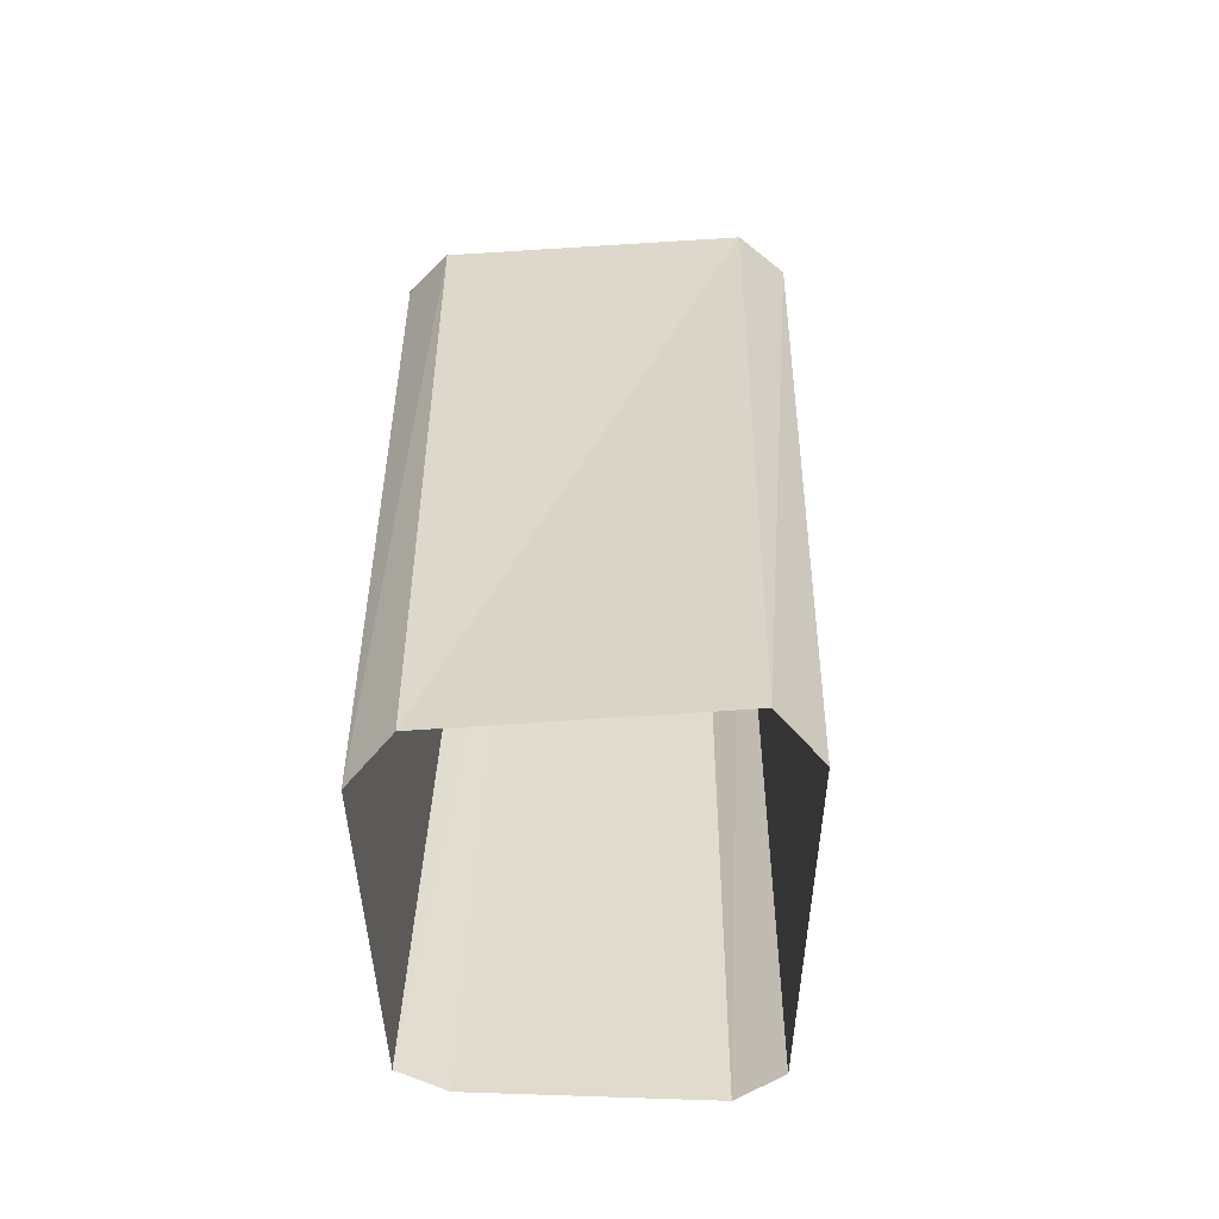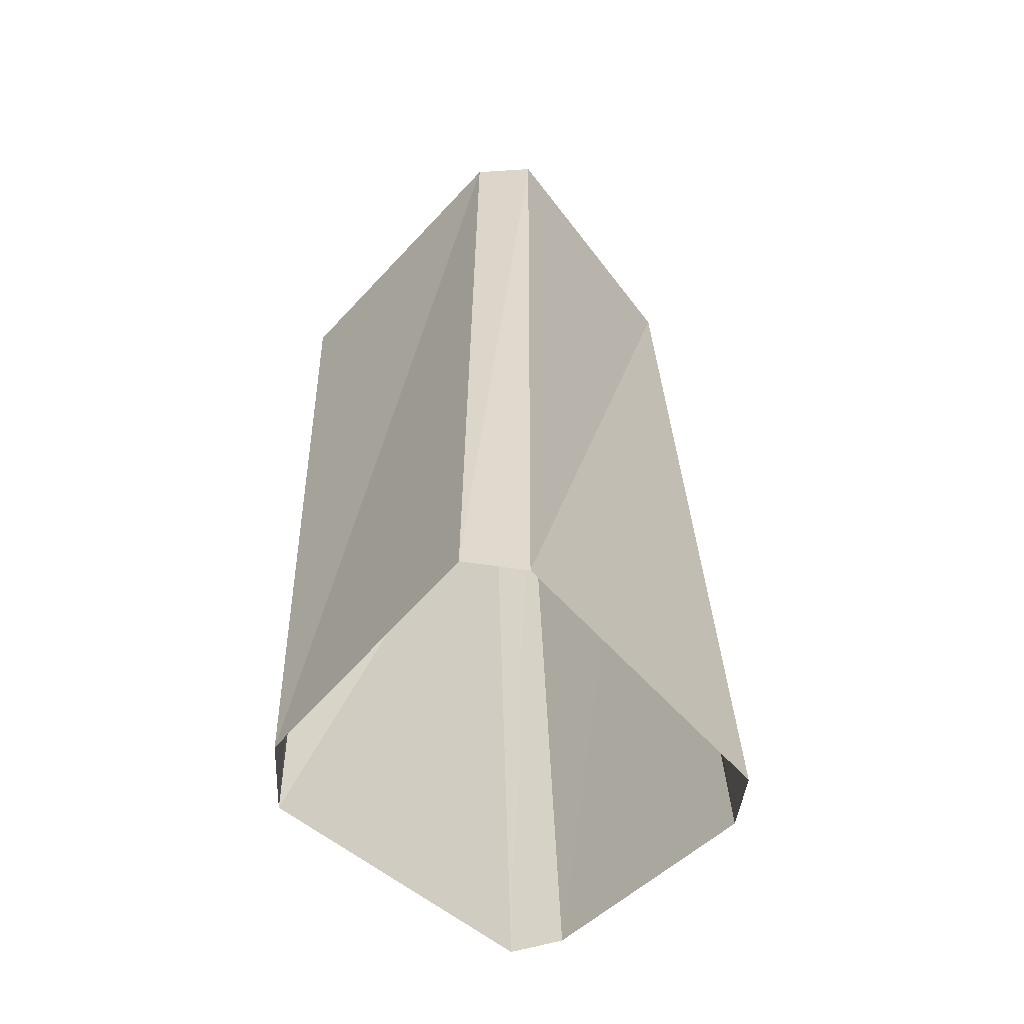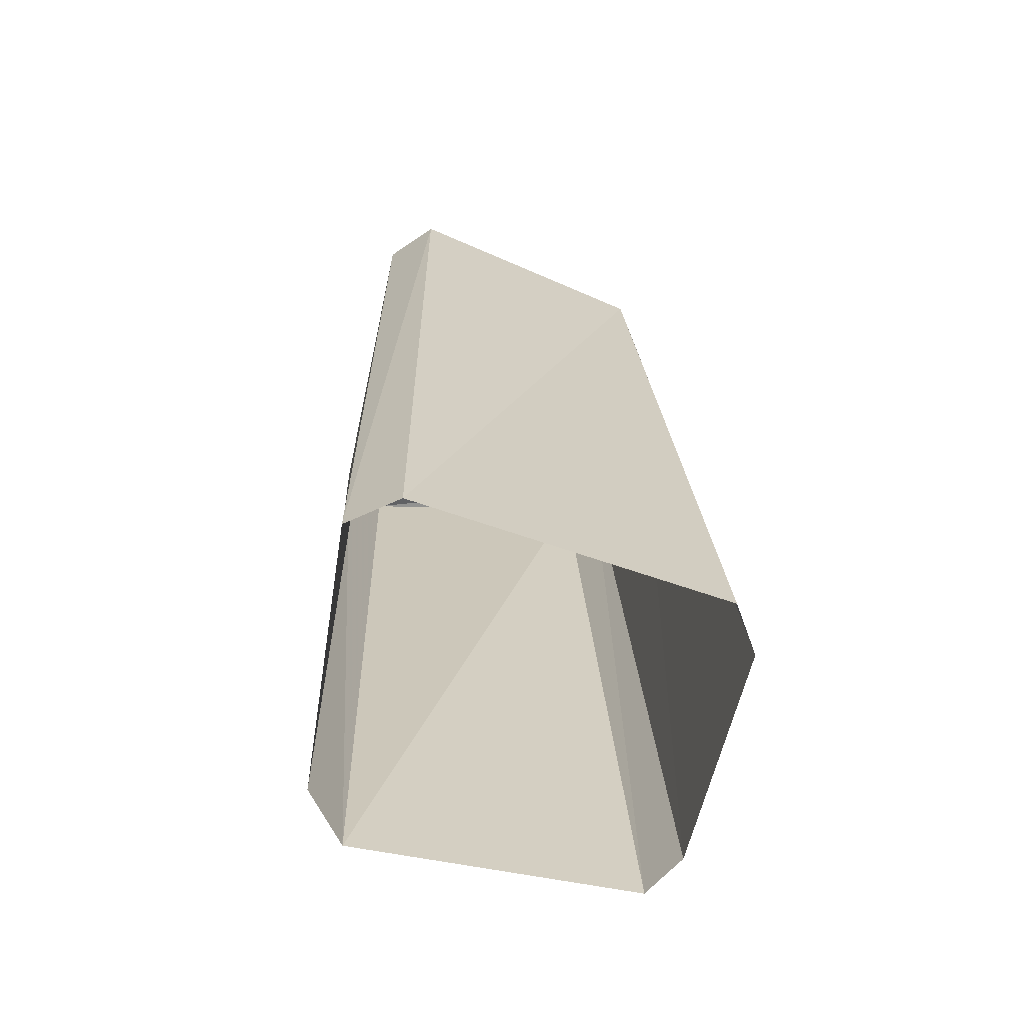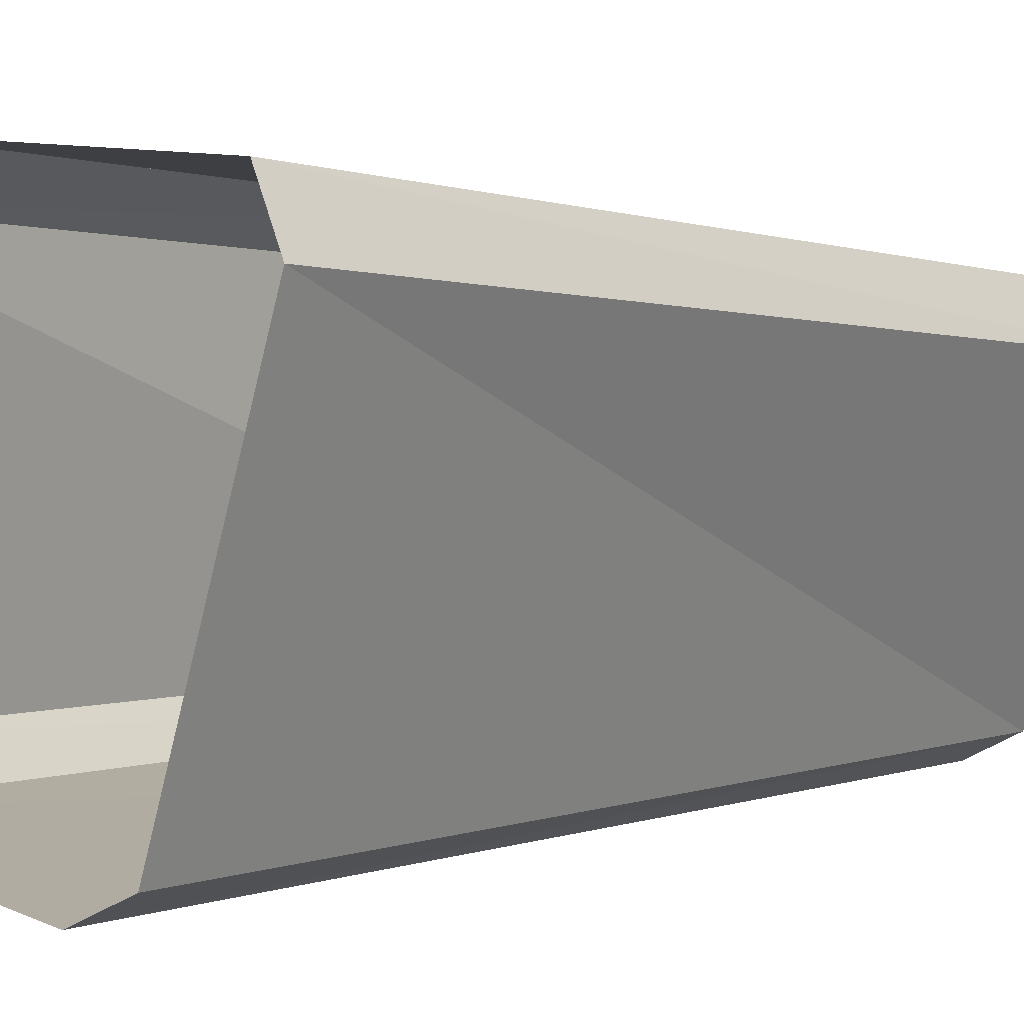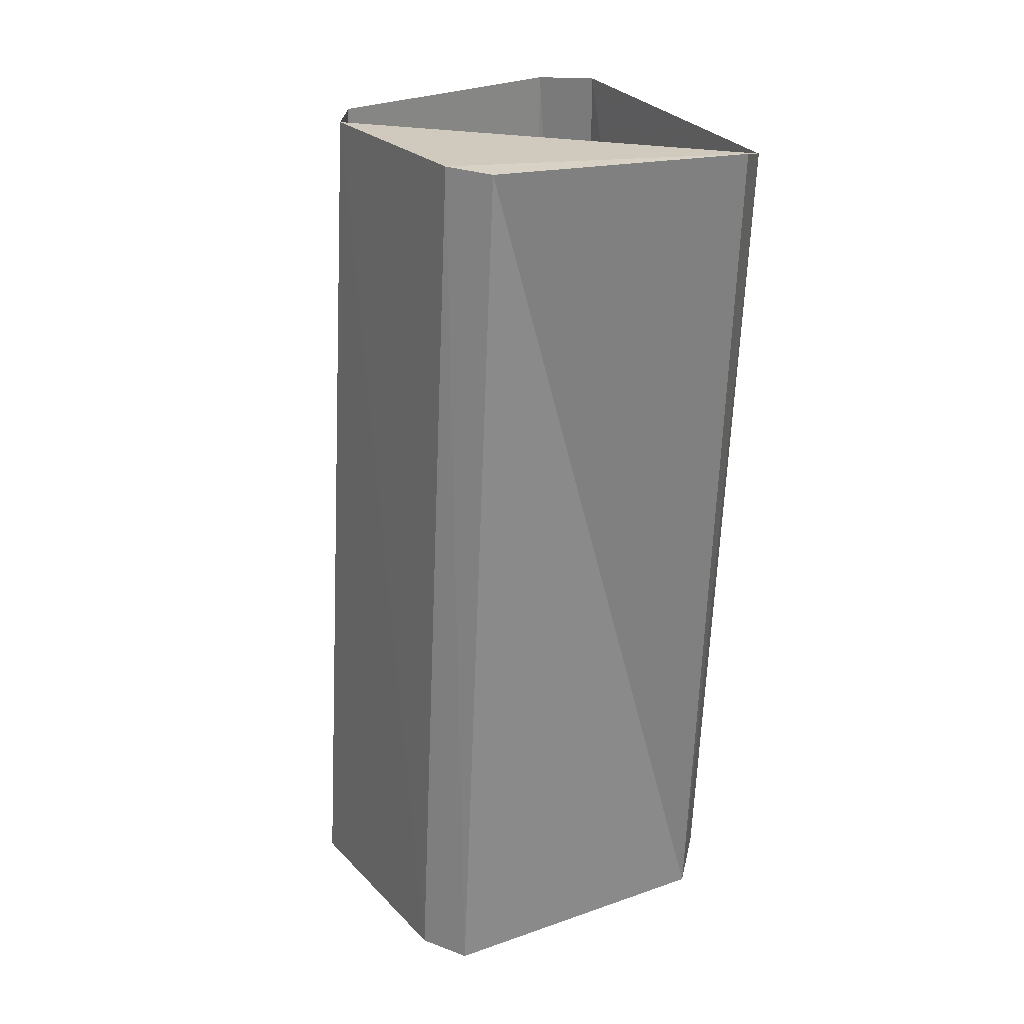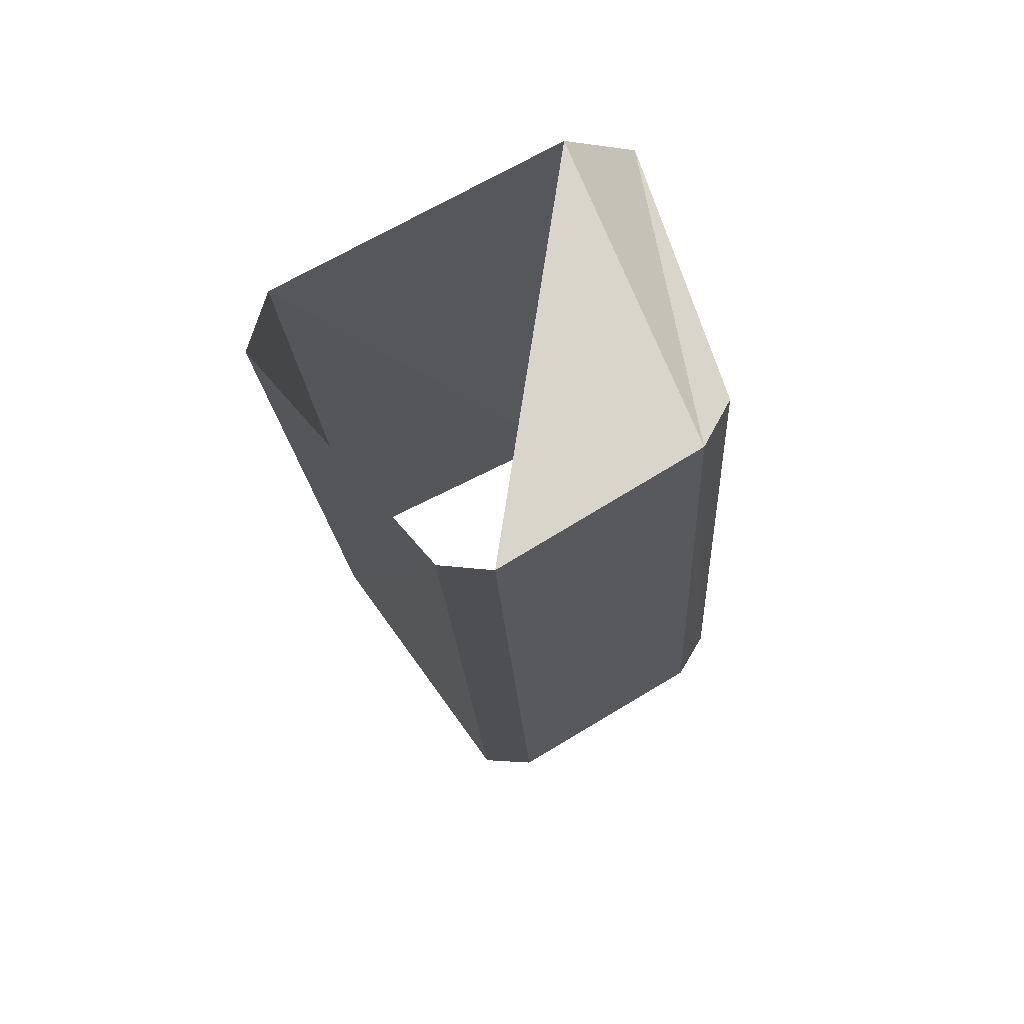
<metadata>
{"format":"obj","ext":"obj","renderer":"f3d","projection":"perspective","resolution":1024,"background":"white","views":[{"elev":-58.8,"azim":14.9,"up":"+Y"},{"elev":-59.3,"azim":58.8,"up":"+Y"},{"elev":-68.4,"azim":88.5,"up":"+Y"},{"elev":-1.9,"azim":34.8,"up":"+Z"},{"elev":29.5,"azim":-109.2,"up":"+Y"},{"elev":74.9,"azim":162.2,"up":"+Y"}]}
</metadata>
<code>
v -1022 -227.7 465.5
v -1022 -227.7 466.9
v -1022 -223.3 465.7
v -1022 -223.4 467
v -1021 -227.8 465.2
v -1021 -223.4 465.5
v -1020 -227.8 466.6
v -1020 -223.5 466.7
v -1020 -227.8 466.6
v -1020 -223.5 466.7
v -1020 -227.8 466.9
v -1020 -223.5 466.9
v -1021 -227.8 465.2
v -1021 -227.8 465.1
v -1021 -223.4 465.5
v -1021 -223.4 465.3
v -1022 -227.7 465.3
v -1022 -227.7 465.5
v -1022 -223.3 465.6
v -1022 -223.3 465.7
v -1021 -227.8 465.1
v -1022 -227.7 465.3
v -1021 -223.4 465.3
v -1022 -223.3 465.6
v -1022 -223.4 467
v -1022 -227.7 466.9
v -1022 -223.5 467.2
v -1022 -227.7 467
v -1020 -227.8 466.9
v -1020 -223.5 466.9
v -1022 -227.7 467
v -1022 -223.5 467.2
v -1022 -223.3 465.7
v -1022 -223.4 467
v -1022 -223.3 465.6
v -1022 -223.5 467.2
v -1021 -223.4 465.3
v -1021 -223.4 465.5
v -1020 -223.5 466.9
v -1020 -223.5 466.7
f 1 2 3
f 3 2 4
f 3 4 4
f 4 4 5
f 4 5 5
f 5 5 6
f 5 6 7
f 7 6 8
f 7 8 8
f 8 8 9
f 8 9 9
f 9 9 10
f 9 10 11
f 11 10 12
f 11 12 12
f 12 12 13
f 12 13 13
f 13 13 14
f 13 14 15
f 15 14 16
f 15 16 16
f 16 16 17
f 16 17 17
f 17 17 18
f 17 18 19
f 19 18 20
f 19 20 20
f 20 20 21
f 20 21 21
f 21 21 22
f 21 22 23
f 23 22 24
f 23 24 24
f 24 24 25
f 24 25 25
f 25 25 26
f 25 26 27
f 27 26 28
f 27 28 28
f 28 28 29
f 28 29 29
f 29 29 30
f 29 30 31
f 31 30 32
f 31 32 32
f 32 32 33
f 32 33 33
f 33 33 34
f 33 34 35
f 35 34 36
f 35 36 37
f 37 36 36

</code>
